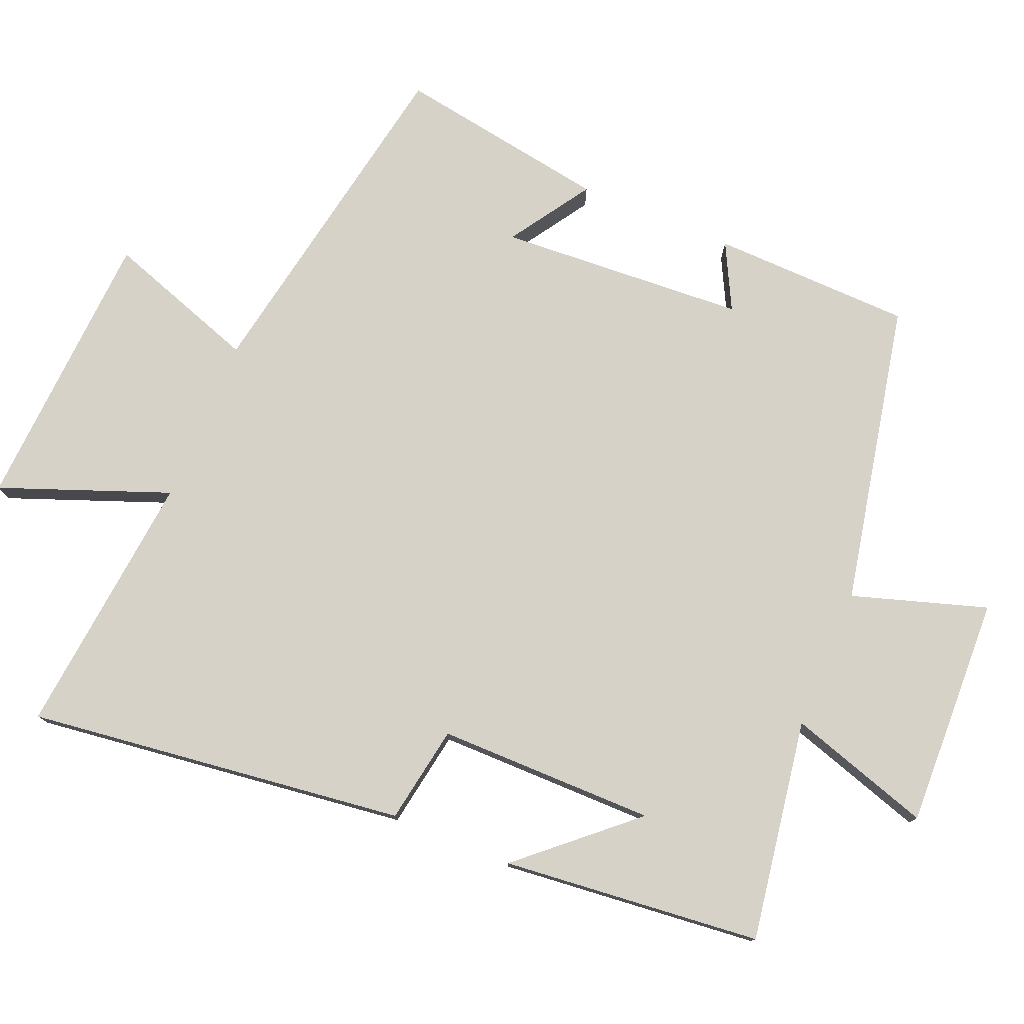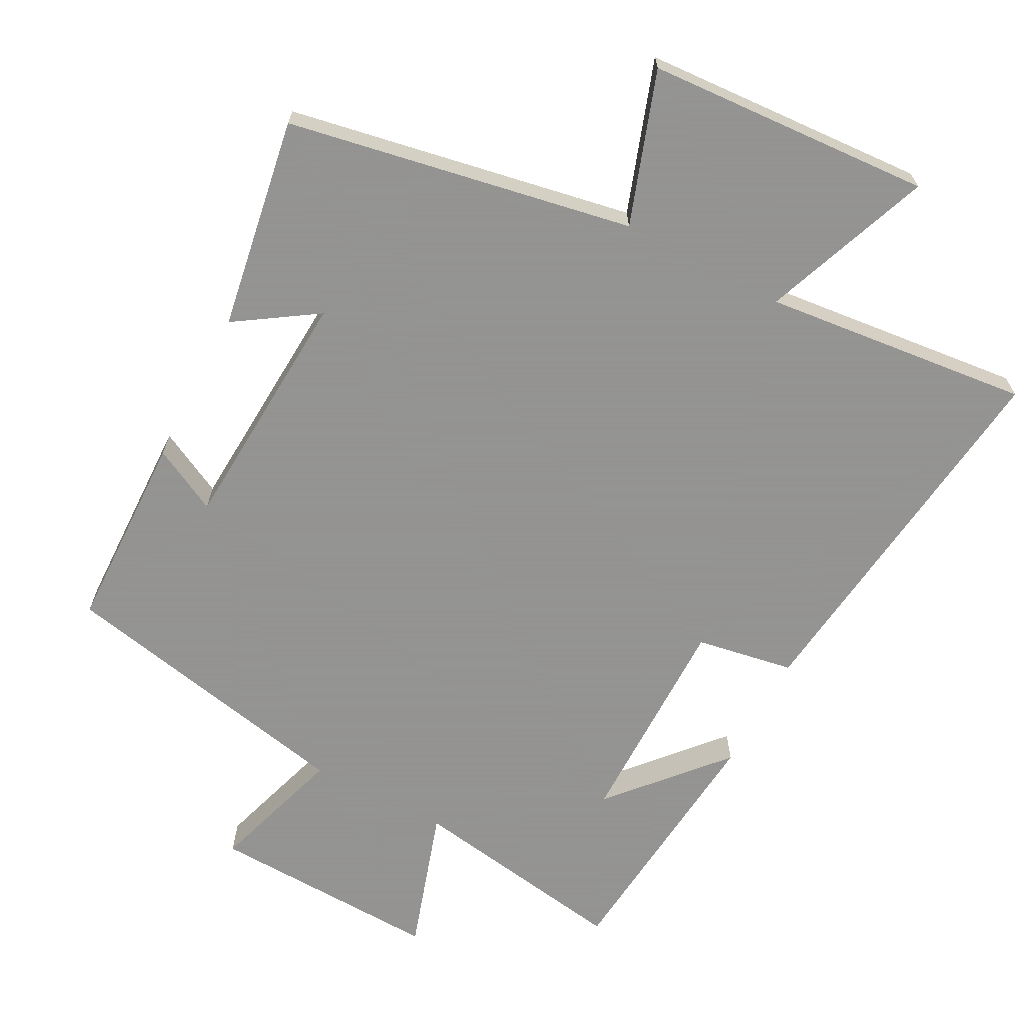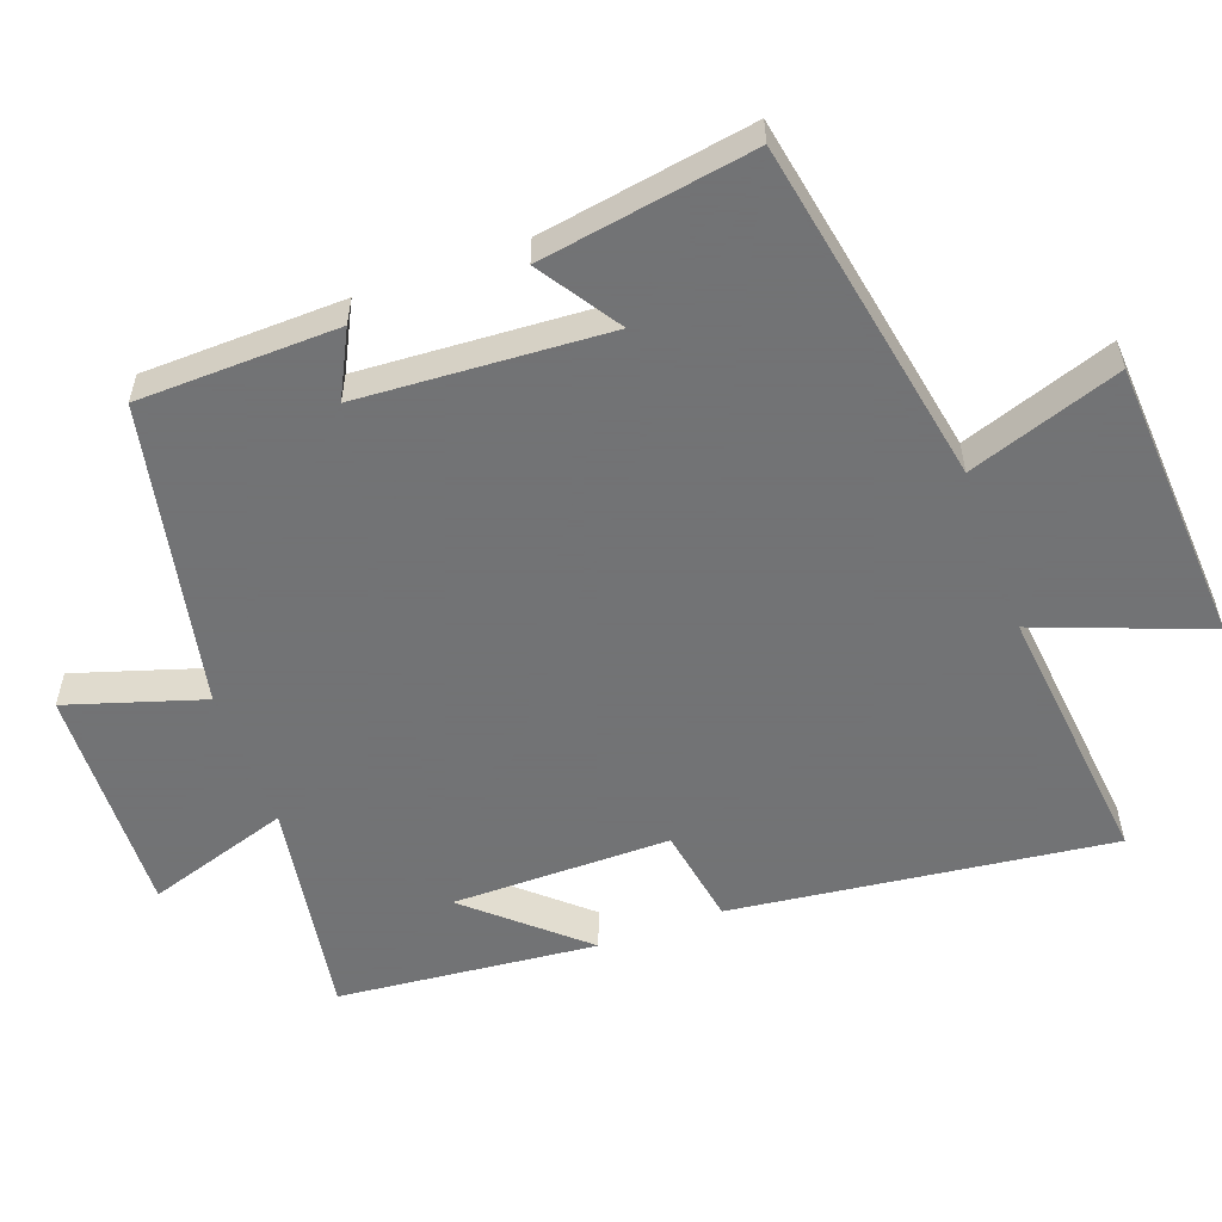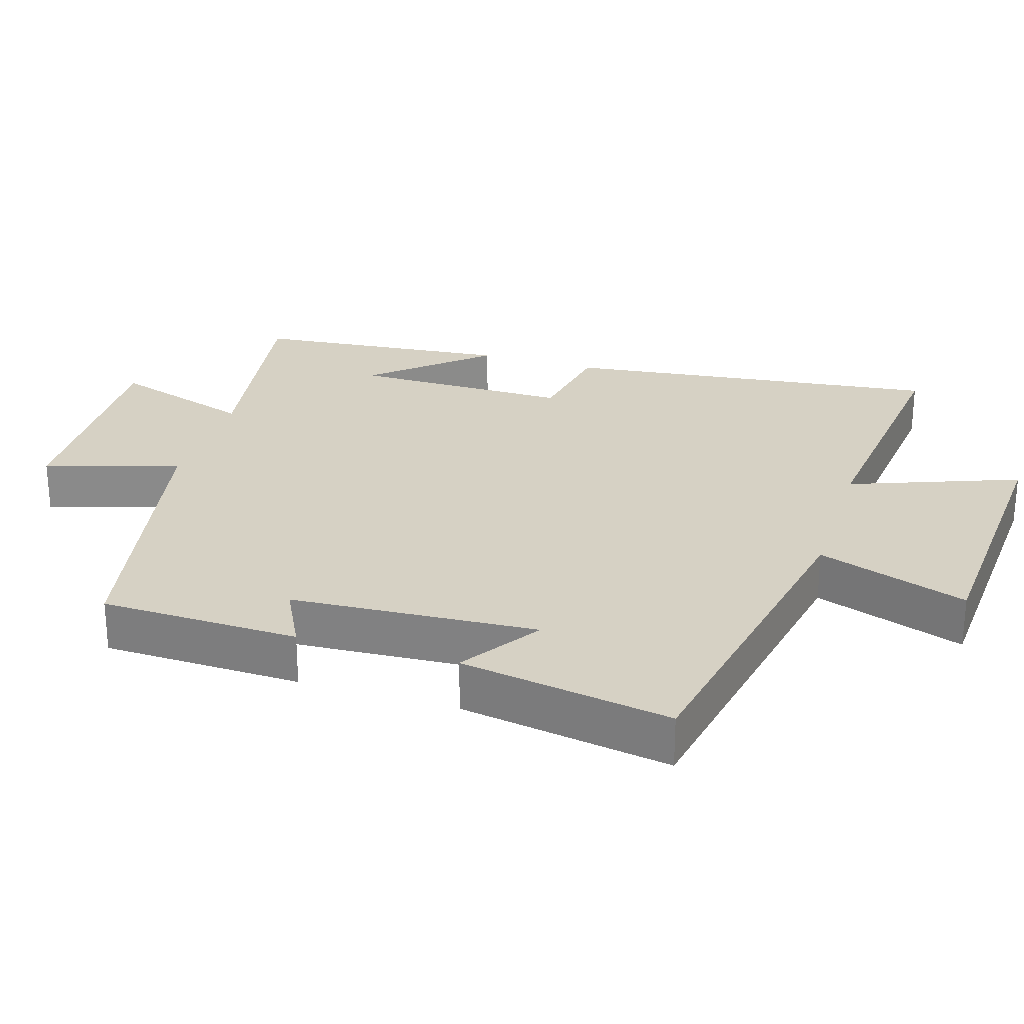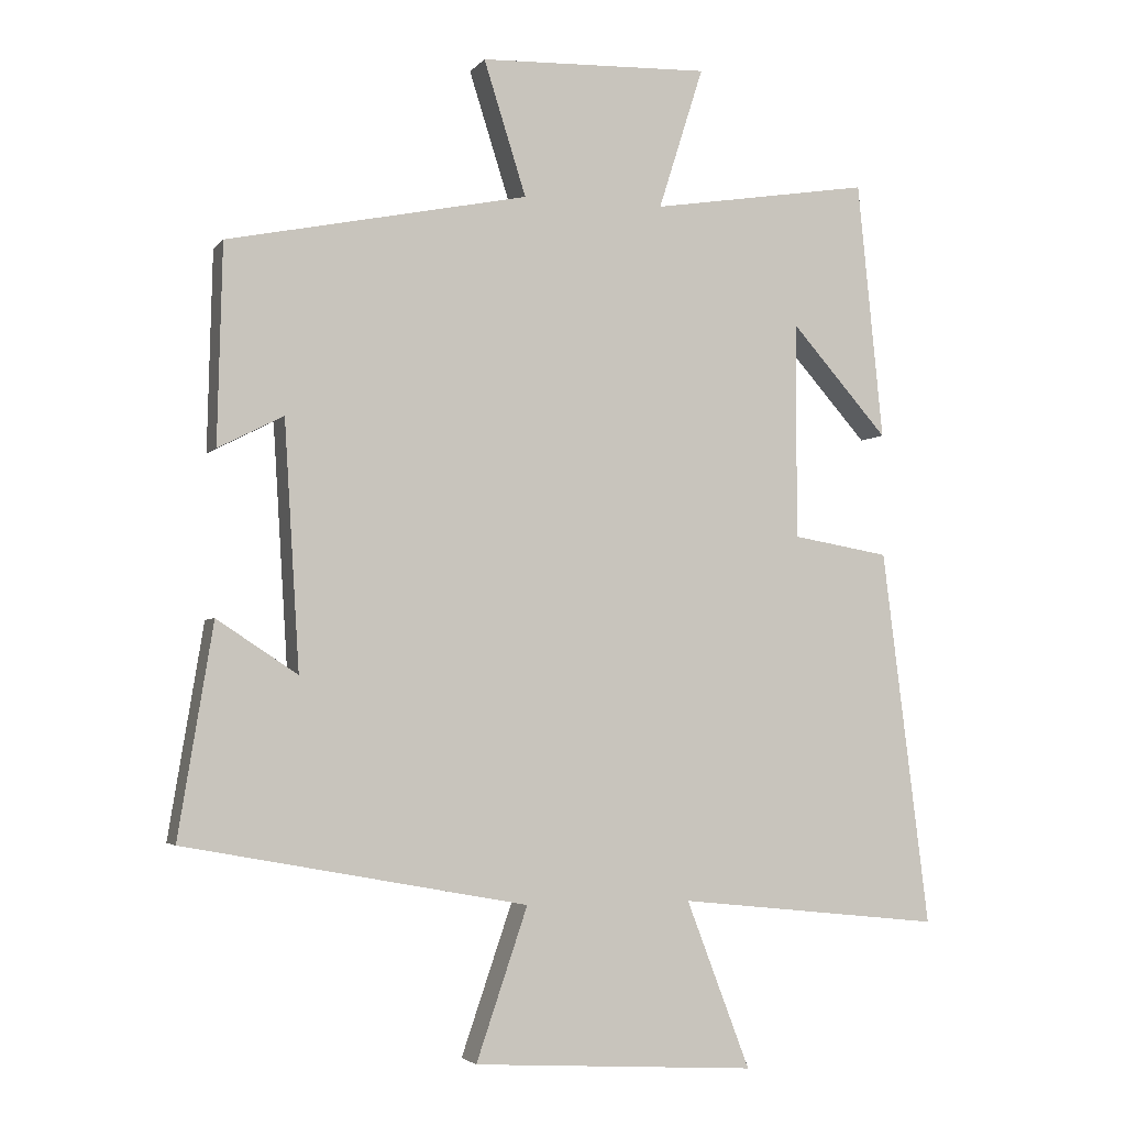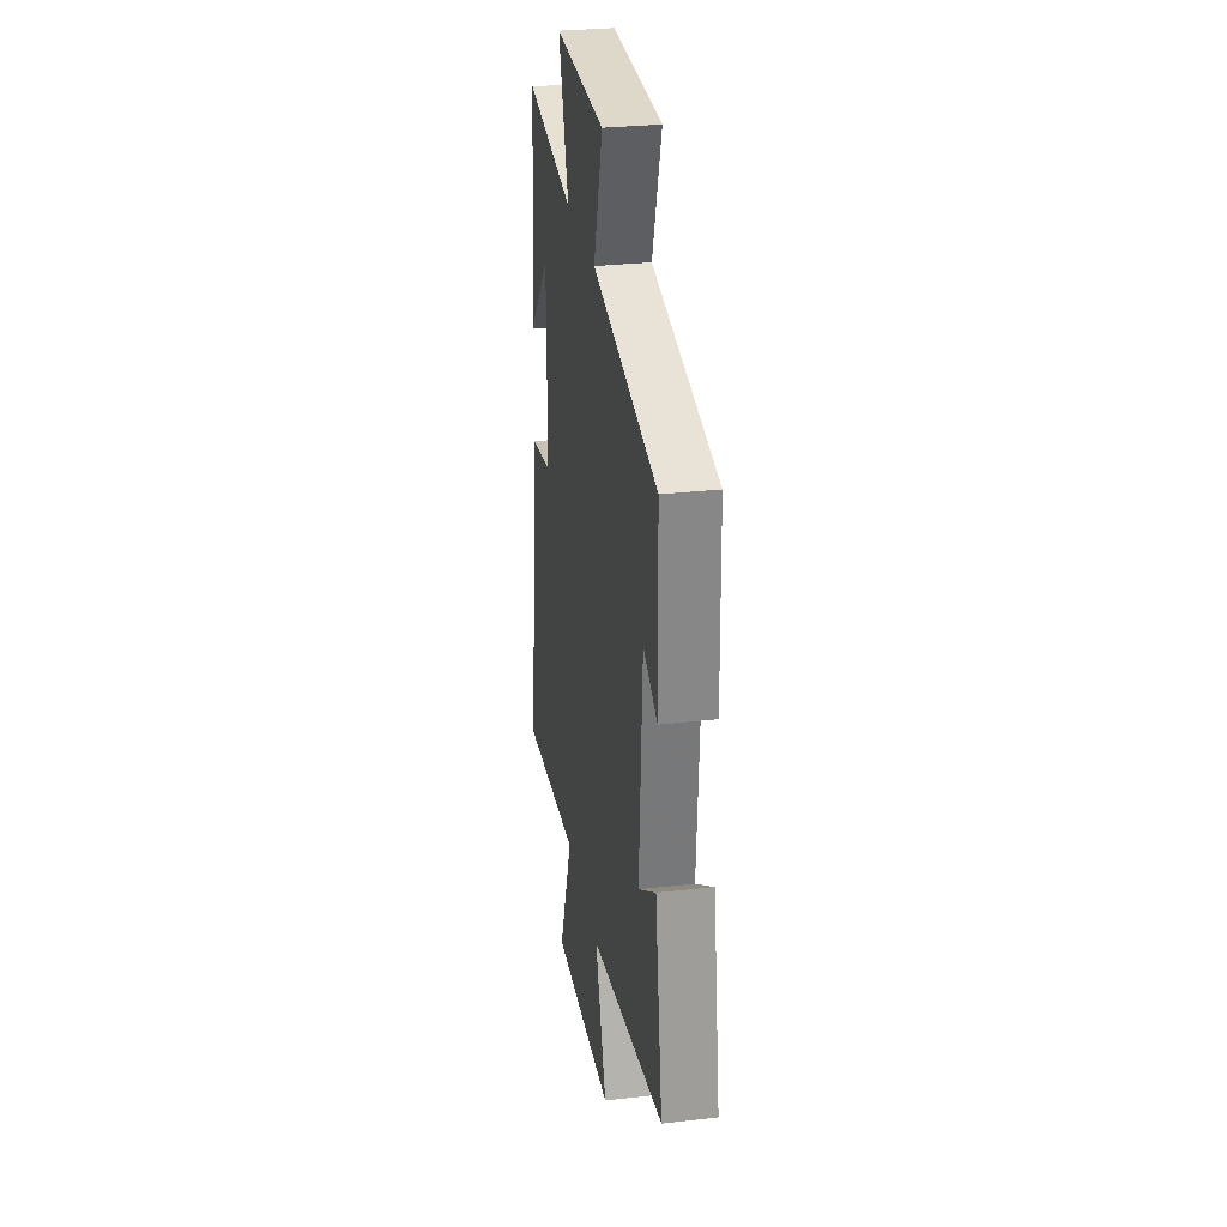
<metadata>
{"format":"obj","ext":"obj","renderer":"f3d","projection":"perspective","resolution":1024,"background":"white","views":[{"elev":77.5,"azim":-67.4,"up":"+Y"},{"elev":-66.9,"azim":152.3,"up":"+Y"},{"elev":-55.7,"azim":110.1,"up":"+Y"},{"elev":26.6,"azim":107.4,"up":"+Y"},{"elev":-3.6,"azim":160.8,"up":"+Z"},{"elev":29.4,"azim":80.5,"up":"+Z"}]}
</metadata>
<code>
v -0.568 0.07 -0.54
v -0.5 0.07 0.002
v -0.36 0.07 0.026
v -0.36 0.07 0.338
v -0.5 0.07 0.18
v -0.463 0.07 0.551
v -0.146 0.07 0.5
v -0.211 0.07 0.705
v 0.121 0.07 0.693
v 0.06 0.07 0.5
v 0.493 0.07 0.411
v 0.5 0.07 0.125
v 0.406 0.07 0.173
v 0.384 0.07 -0.181
v 0.5 0.07 -0.105
v 0.55 0.07 -0.409
v 0.056 0.07 -0.5
v 0.13 0.07 -0.717
v -0.278 0.07 -0.741
v -0.186 0.07 -0.5
v -0.568 0 -0.54
v -0.5 0 0.002
v -0.36 0 0.026
v -0.36 0 0.338
v -0.5 0 0.18
v -0.463 0 0.551
v -0.146 0 0.5
v -0.211 0 0.705
v 0.121 0 0.693
v 0.06 0 0.5
v 0.493 0 0.411
v 0.5 0 0.125
v 0.406 0 0.173
v 0.384 0 -0.181
v 0.5 0 -0.105
v 0.55 0 -0.409
v 0.056 0 -0.5
v 0.13 0 -0.717
v -0.278 0 -0.741
v -0.186 0 -0.5
f 17 18 19 20
f 16 17 20
f 1 2 3
f 20 1 3
f 16 20 3
f 14 15 16
f 14 16 3 4
f 13 14 4
f 10 11 12 13
f 10 13 4
f 7 8 9 10
f 7 10 4
f 6 7 4
f 4 5 6
f 40 39 38 37
f 40 37 36
f 23 22 21
f 23 21 40
f 23 40 36
f 36 35 34
f 24 23 36 34
f 24 34 33
f 33 32 31 30
f 24 33 30
f 30 29 28 27
f 24 30 27
f 24 27 26
f 26 25 24
f 1 21 22 2
f 2 22 23 3
f 3 23 24 4
f 4 24 25 5
f 5 25 26 6
f 6 26 27 7
f 7 27 28 8
f 8 28 29 9
f 9 29 30 10
f 10 30 31 11
f 11 31 32 12
f 12 32 33 13
f 13 33 34 14
f 14 34 35 15
f 15 35 36 16
f 16 36 37 17
f 17 37 38 18
f 18 38 39 19
f 19 39 40 20
f 20 40 21 1

</code>
